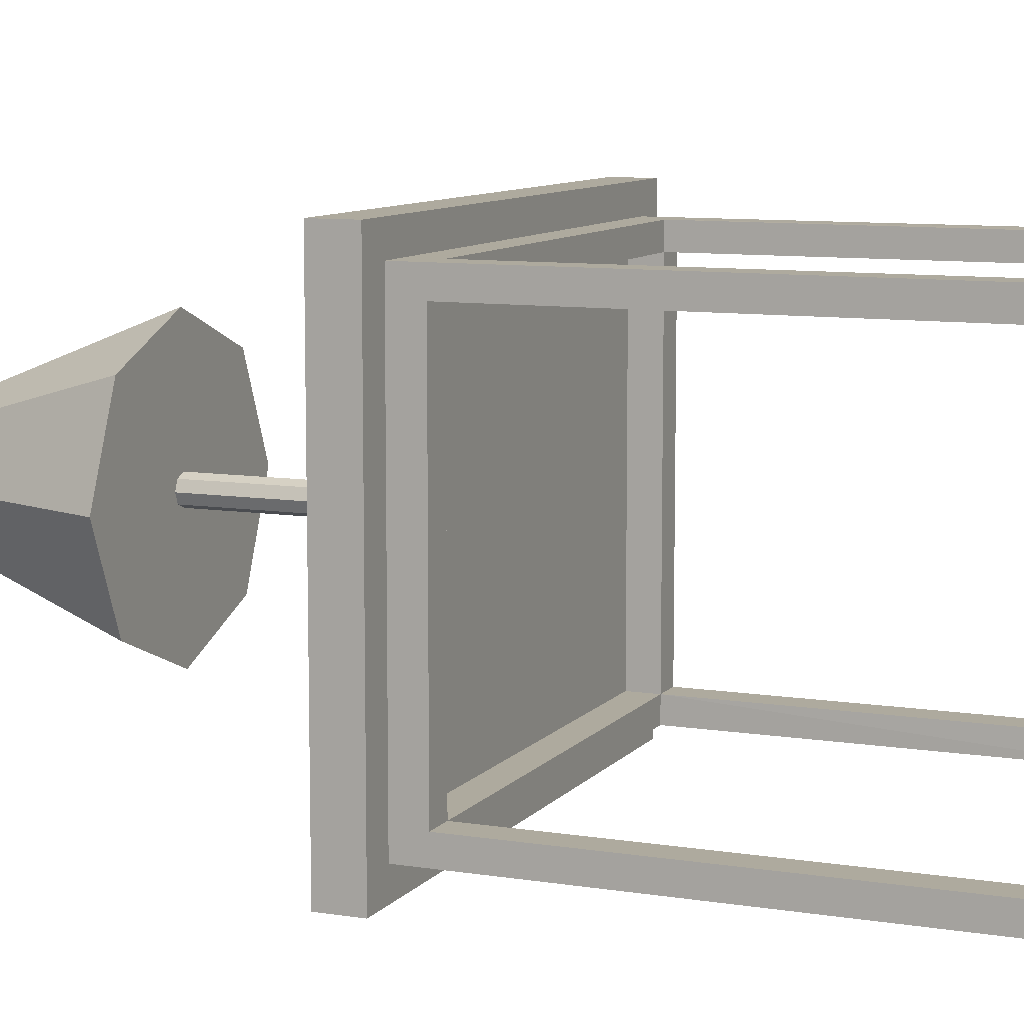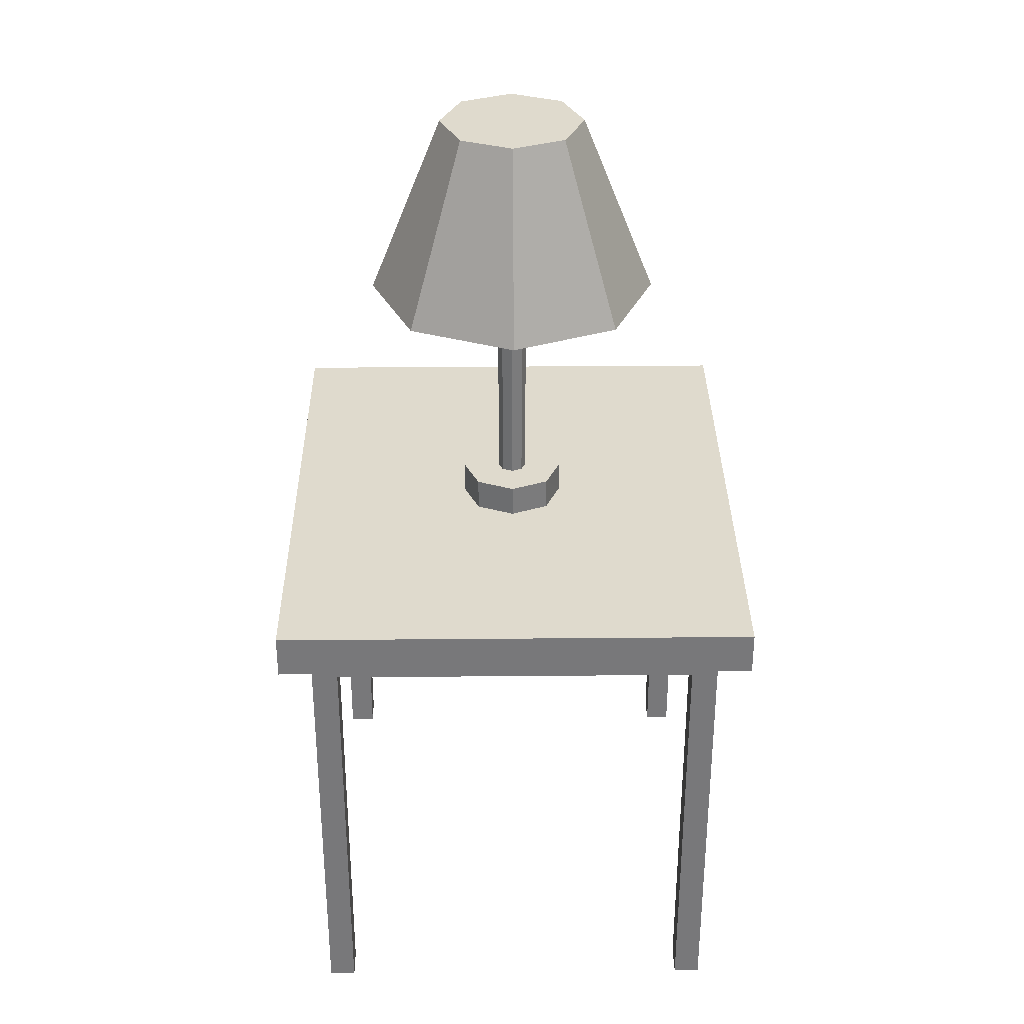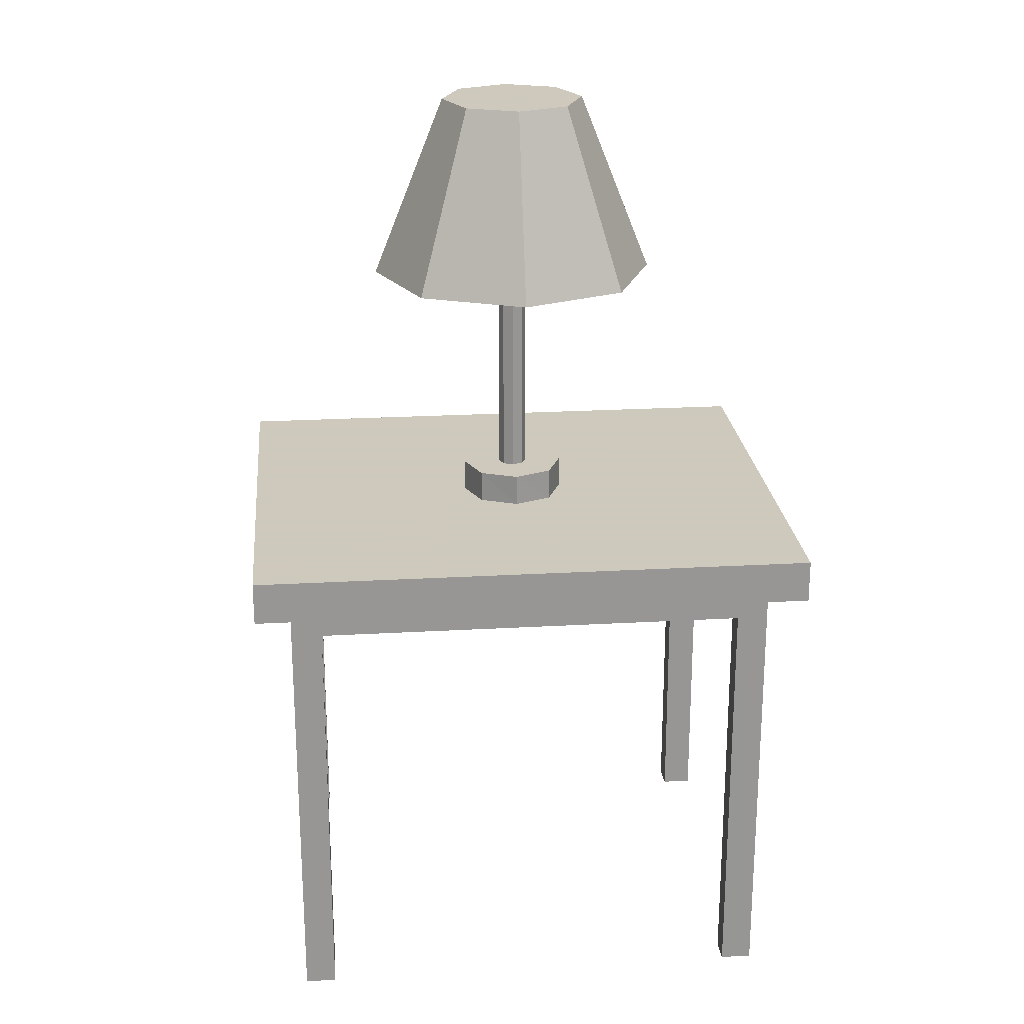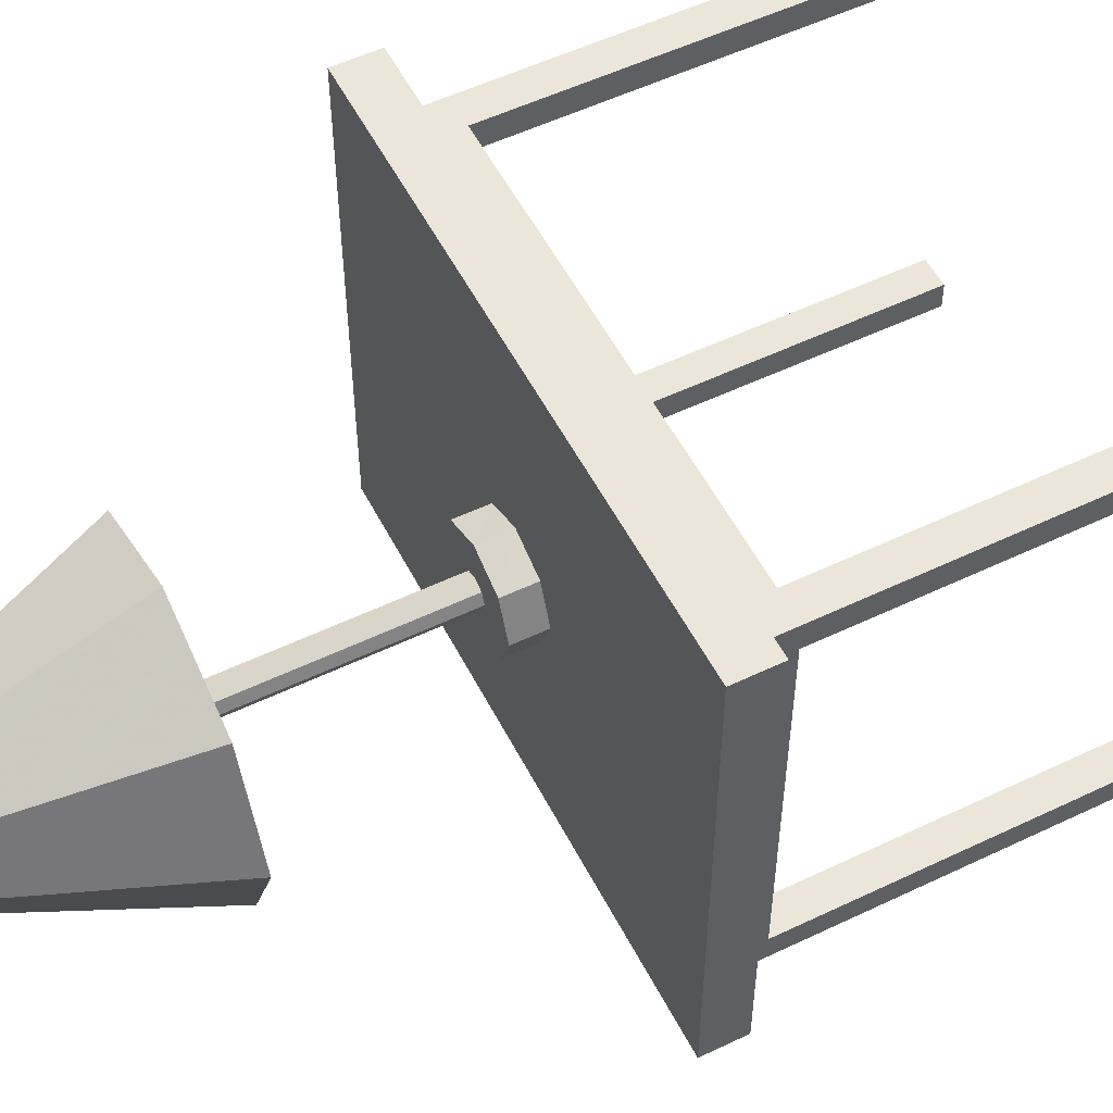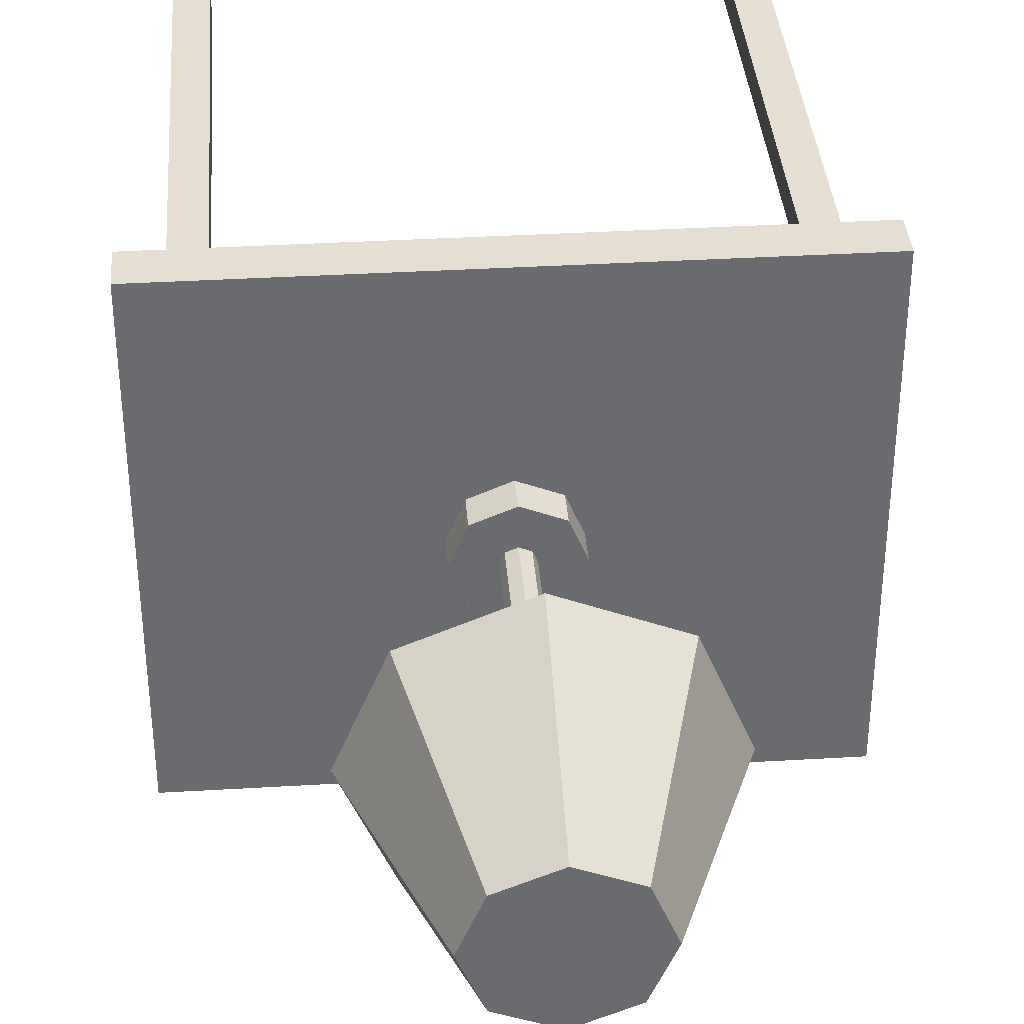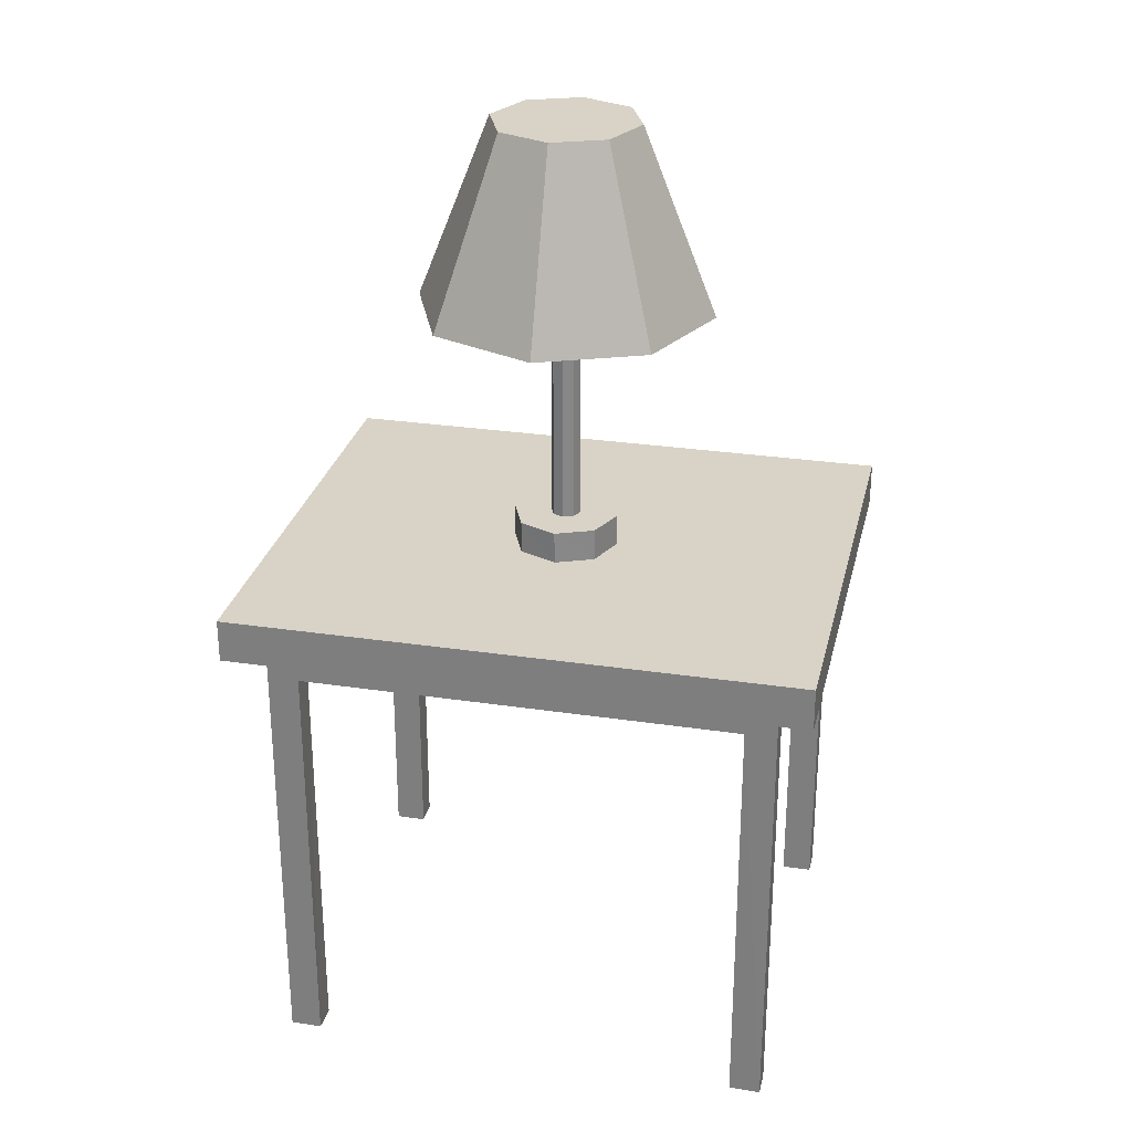
<metadata>
{"format":"obj","ext":"obj","renderer":"f3d","projection":"perspective","resolution":1024,"background":"white","views":[{"elev":9.3,"azim":112.8,"up":"+Y"},{"elev":32.6,"azim":89.3,"up":"+Z"},{"elev":22.6,"azim":174.4,"up":"+Z"},{"elev":54.3,"azim":63.1,"up":"+Y"},{"elev":37.0,"azim":-4.4,"up":"+Y"},{"elev":28.0,"azim":-167.2,"up":"+Z"}]}
</metadata>
<code>
g LampAndStand
v 0.3111 0.2623 0.498
v 0.3111 0.2623 0.5447
v 0.3111 -0.2623 0.5447
v 0.3111 -0.2623 0.498
v 0.2382 -0.201 0.498
v 0.2382 -0.201 0.4639
v -0.2382 -0.201 0.4639
v -0.2382 -0.201 0.498
v -0.0576 0 0.5797
v -0.0576 0 0.5447
v -0.04073 -0.04073 0.5447
v -0.04073 -0.04073 0.5797
v -0.3111 0.2623 0.498
v -0.2723 0.2298 0.498
v -0.2723 -0.2298 0.498
v -0.3111 -0.2623 0.498
v 0.2382 -0.2298 0.4639
v 0.2723 -0.2298 -2e-06
v 0.2723 -0.2298 0.498
v -0.04073 0.04073 0.5797
v -0.04073 0.04073 0.5447
v -0.1131 -0.1131 0.8209
v -0.05657 -0.05657 1.021
v -0.08 0 1.021
v -0.16 0 0.8209
v 0.2723 -0.201 0.4639
v 0.2723 -0.201 -2e-06
v -0.3111 0.2623 0.5447
v -0.3111 -0.2623 0.5447
v -0.2382 0.201 0.498
v 0.2382 0.201 0.498
v -0.2382 0.201 0.4639
v -0.2723 0.201 0.4639
v 0.04073 -0.04073 0.5797
v 0.04073 -0.04073 0.5447
v 0.0576 0 0.5447
v 0.0576 0 0.5797
v 0 -0.0576 0.5797
v 0 -0.0576 0.5447
v -0.2723 -0.2298 -2e-06
v -0.2382 -0.2298 0.4639
v 0.2382 -0.201 -2e-06
v 0.2382 -0.2305 -2e-06
v -0.2723 -0.201 0.4639
v 0.2382 0.201 0.4639
v 0.2723 0.2298 0.498
v 0.2723 0.201 0.4639
v 0.04073 0.04073 0.5447
v 0.04073 0.04073 0.5797
v 0.2723 0.2298 -2e-06
v 0.2382 0.2298 0.4639
v -0.2382 -0.2298 -2e-06
v -0.239 -0.201 -2e-06
v -0.2382 0.2298 0.4639
v -0.2723 0.2298 -2e-06
v 0 0.0576 0.5797
v -0.00075 0.0576 0.5447
v 0.2382 0.2298 -2e-06
v 0.2375 0.201 -2e-06
v -0.2723 0.201 -2e-06
v 0 0 1.021
v 0.05657 0.05657 1.021
v 0 0.08 1.021
v 0.05657 -0.05657 1.021
v 0 -0.08 1.021
v 0 -0.16 0.8209
v 0.1131 -0.1131 0.8209
v 0.08 0 1.021
v -0.05657 0.05657 1.021
v -0.1131 0.1131 0.8209
v 0 0.16 0.8209
v -0.016 0 0.8209
v -0.01131 -0.01131 0.8209
v 0.1131 0.1131 0.8209
v 0.16 0 0.8209
v -0.01131 0.01131 0.5797
v -0.016 0 0.5797
v 0.01131 0.01131 0.5797
v 0.016 0 0.5797
v 0 0.016 0.8209
v -0.01131 0.01131 0.8209
v 0.01131 -0.01131 0.8209
v 0.016 0 0.8209
v 0.01131 0.01131 0.8209
v 0 -0.016 0.8209
v -0.2382 0.201 -2e-06
v -0.2382 0.229 -2e-06
v -0.01131 -0.01131 0.5797
v 0 -0.016 0.5797
v 0 0.016 0.5797
v 0.01131 -0.01131 0.5797
v 0.2723 0.201 -2e-06
v -0.2723 -0.201 -2e-06
f 1 2 3
f 1 3 4
f 5 6 7
f 5 7 8
f 9 10 11
f 9 11 12
f 13 14 15
f 13 15 16
f 17 18 19
f 20 21 10
f 20 10 9
f 15 17 19
f 22 23 24
f 22 24 25
f 26 18 27
f 28 13 16
f 28 16 29
f 5 8 30
f 5 30 31
f 7 32 30
f 7 30 8
f 33 15 14
f 34 35 36
f 34 36 37
f 38 39 35
f 38 35 34
f 40 41 15
f 6 42 43
f 6 43 17
f 44 40 15
f 13 28 2
f 13 2 1
f 45 6 5
f 45 5 31
f 26 46 19
f 45 47 26
f 45 26 6
f 37 36 48
f 37 48 49
f 50 51 46
f 52 53 7
f 52 7 41
f 47 50 46
f 30 32 45
f 30 45 31
f 14 1 46
f 2 28 29
f 2 29 3
f 45 32 54
f 45 54 51
f 54 55 14
f 56 57 21
f 56 21 20
f 46 54 14
f 58 59 45
f 58 45 51
f 33 55 60
f 49 48 57
f 49 57 56
f 16 19 4
f 61 62 63
f 64 65 66
f 64 66 67
f 61 68 62
f 24 69 70
f 24 70 25
f 61 64 68
f 69 63 71
f 69 71 70
f 61 65 64
f 22 25 72
f 22 72 73
f 61 23 65
f 74 62 68
f 74 68 75
f 61 24 23
f 65 23 22
f 65 22 66
f 61 69 24
f 68 64 67
f 68 67 75
f 61 63 69
f 63 62 74
f 63 74 71
f 76 20 9
f 76 9 77
f 46 1 4
f 46 4 19
f 78 79 37
f 78 37 49
f 70 71 80
f 70 80 81
f 67 82 83
f 67 83 75
f 70 81 72
f 70 72 25
f 74 75 83
f 74 83 84
f 67 66 85
f 67 85 82
f 32 86 87
f 32 87 54
f 12 11 39
f 12 39 38
f 72 77 88
f 72 88 73
f 73 88 89
f 73 89 85
f 84 78 90
f 84 90 80
f 80 90 76
f 80 76 81
f 83 79 78
f 83 78 84
f 85 89 91
f 85 91 82
f 91 34 37
f 91 37 79
f 22 73 85
f 22 85 66
f 88 77 9
f 88 9 12
f 74 84 80
f 74 80 71
f 91 89 38
f 91 38 34
f 88 12 38
f 88 38 89
f 78 49 56
f 78 56 90
f 76 90 56
f 76 56 20
f 82 91 79
f 82 79 83
f 33 60 86
f 33 86 32
f 59 92 47
f 59 47 45
f 53 93 44
f 53 44 7
f 7 44 33
f 7 33 32
f 26 27 42
f 26 42 6
f 7 6 17
f 7 17 41
f 81 76 77
f 81 77 72
f 17 43 18
f 15 41 17
f 26 19 18
f 33 44 15
f 40 52 41
f 44 93 40
f 26 47 46
f 50 58 51
f 47 92 50
f 14 13 1
f 54 87 55
f 46 51 54
f 33 14 55
f 16 15 19
f 29 16 4
f 29 4 3
f 55 87 60
f 87 86 60
f 58 50 59
f 50 92 59
f 52 40 53
f 40 93 53
f 18 43 27
f 43 42 27
f 10 21 57
f 36 35 39
f 48 36 39
f 57 48 39
f 10 57 39
f 10 39 11

</code>
